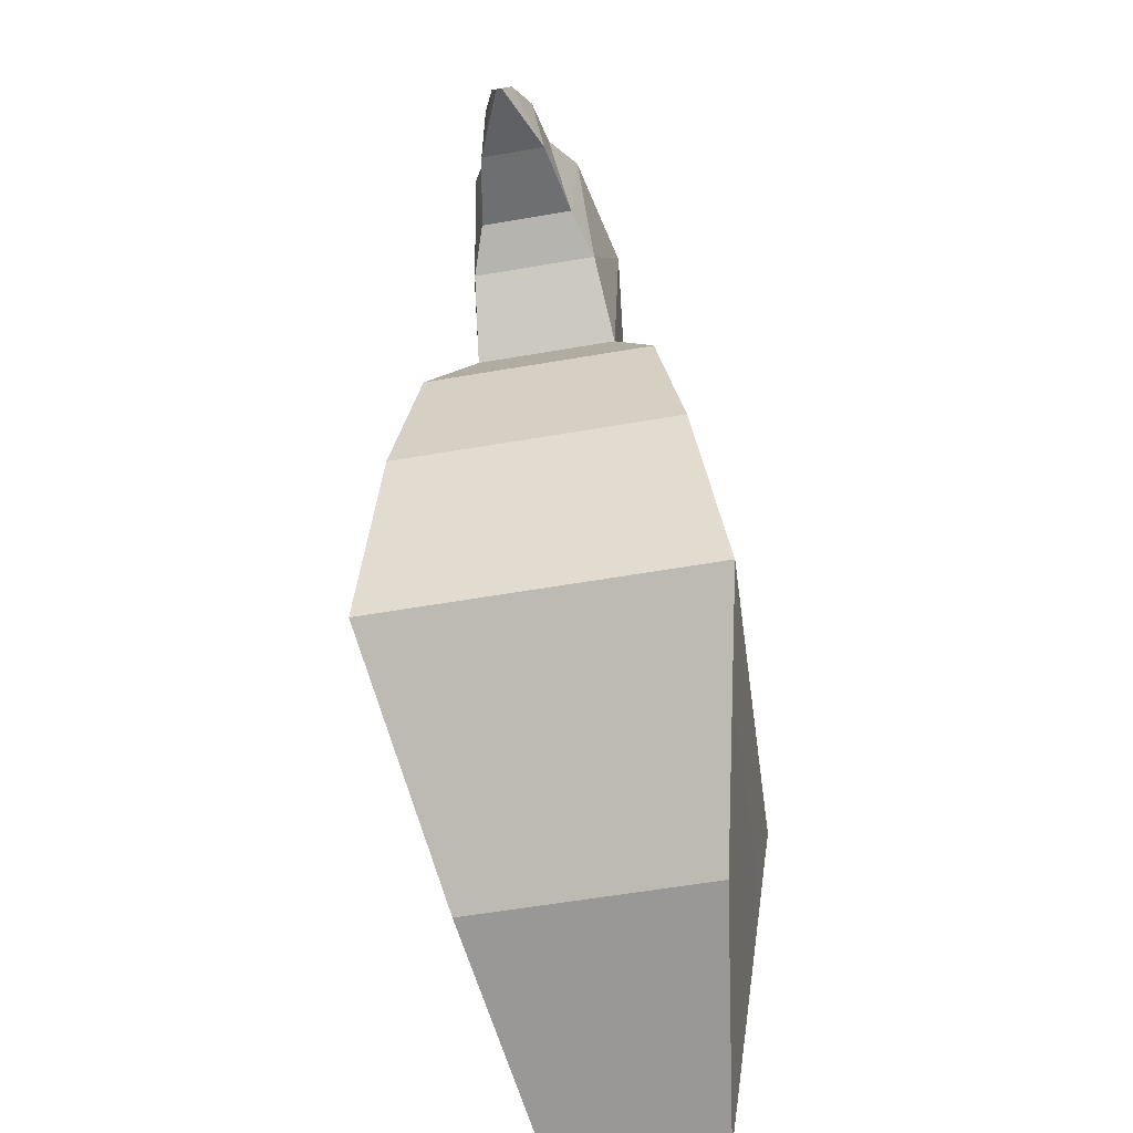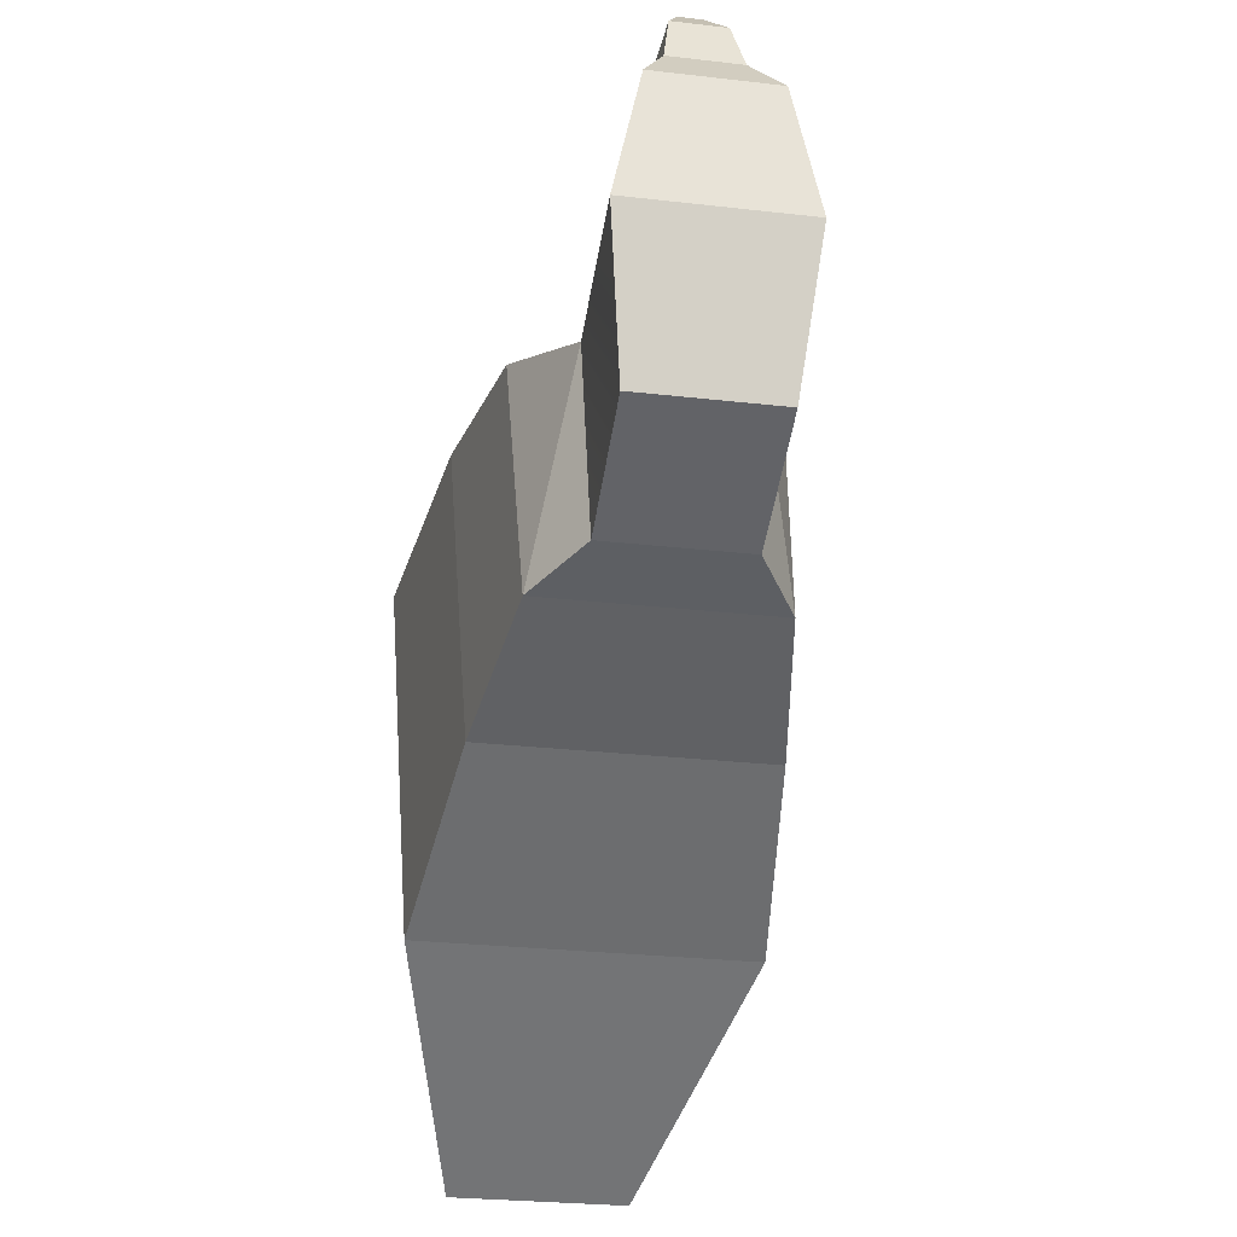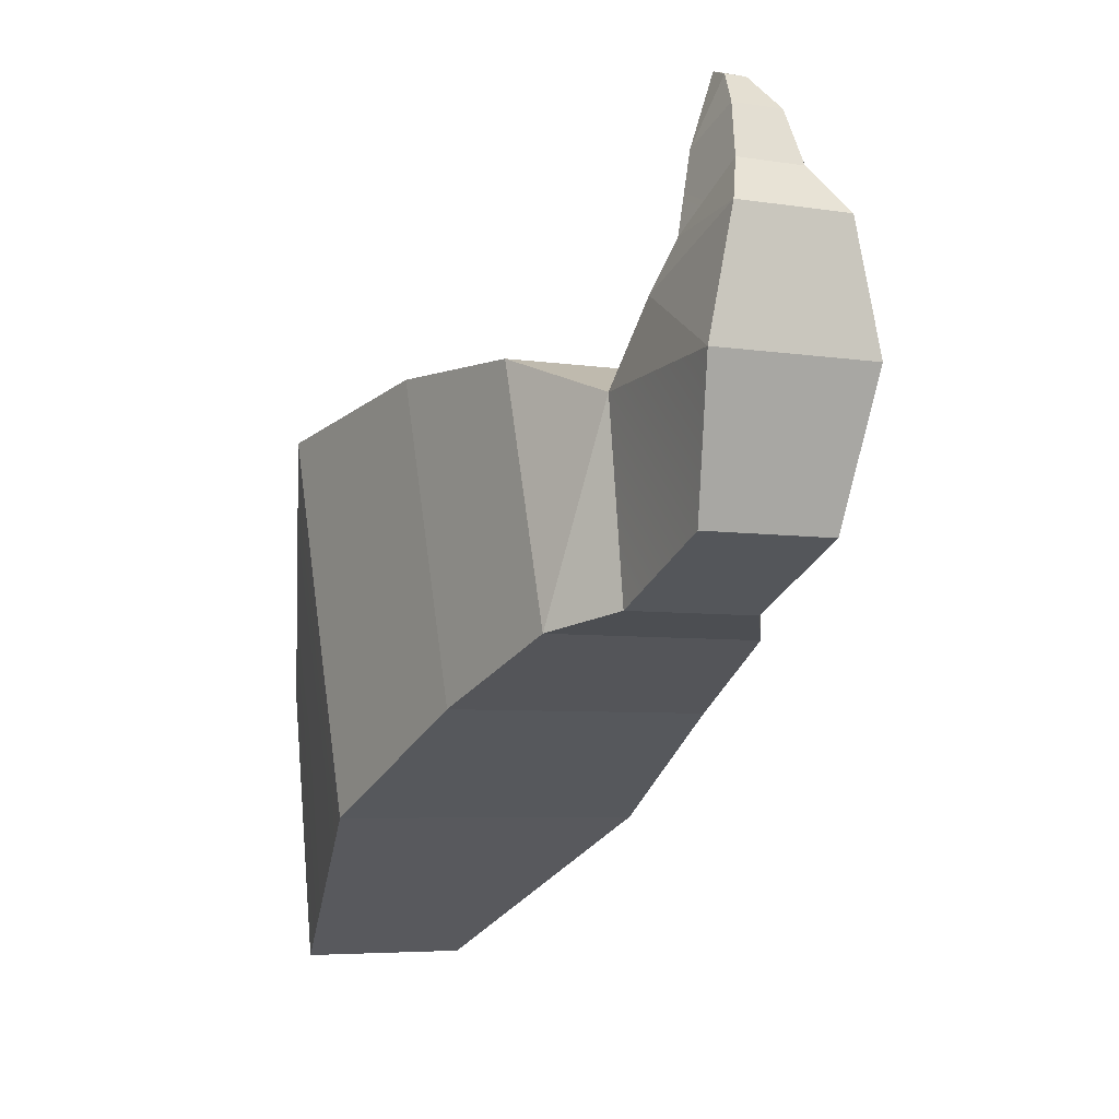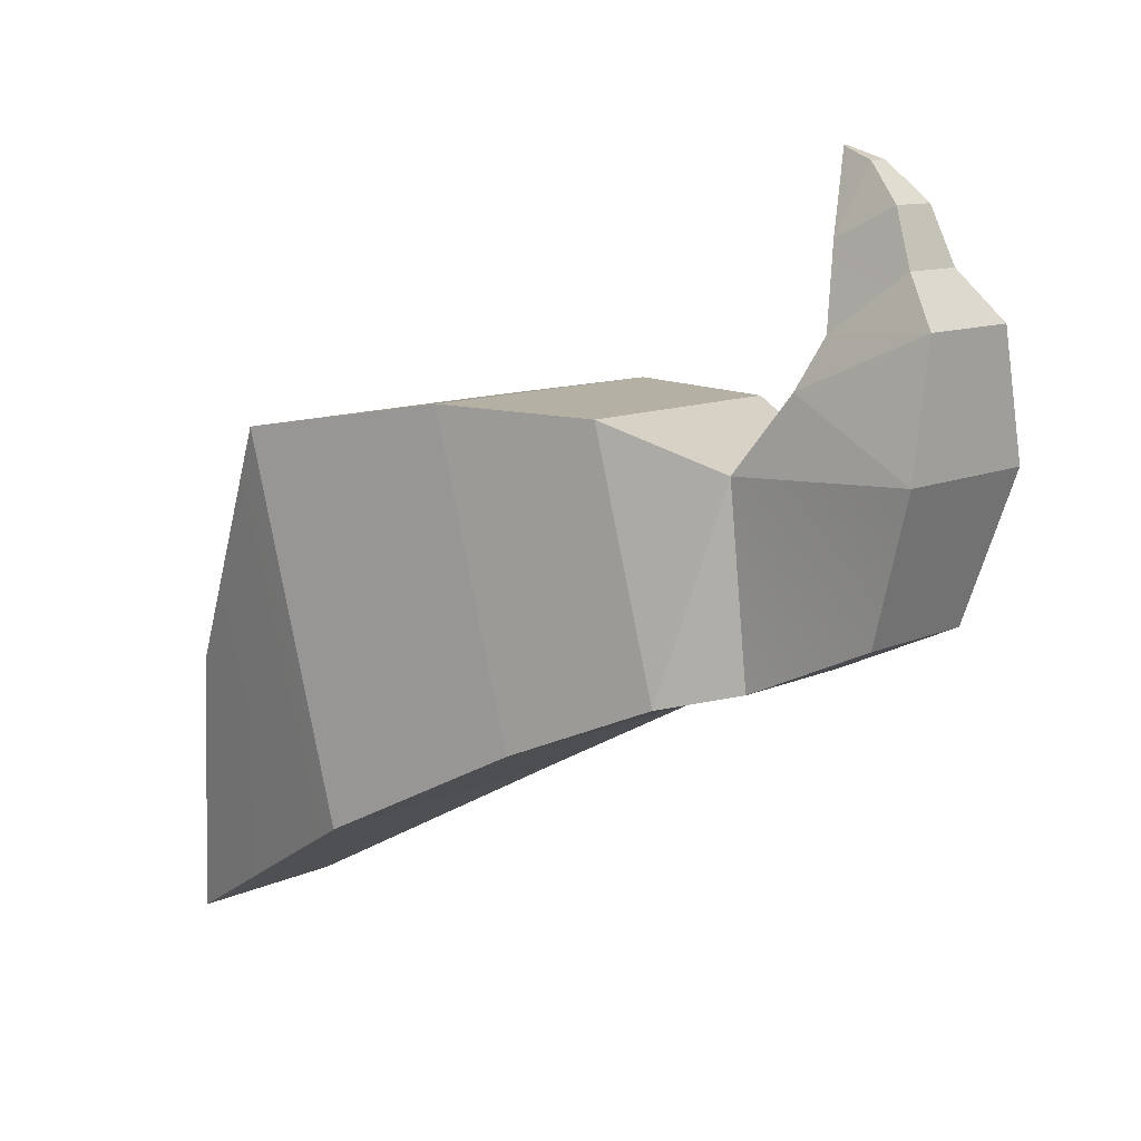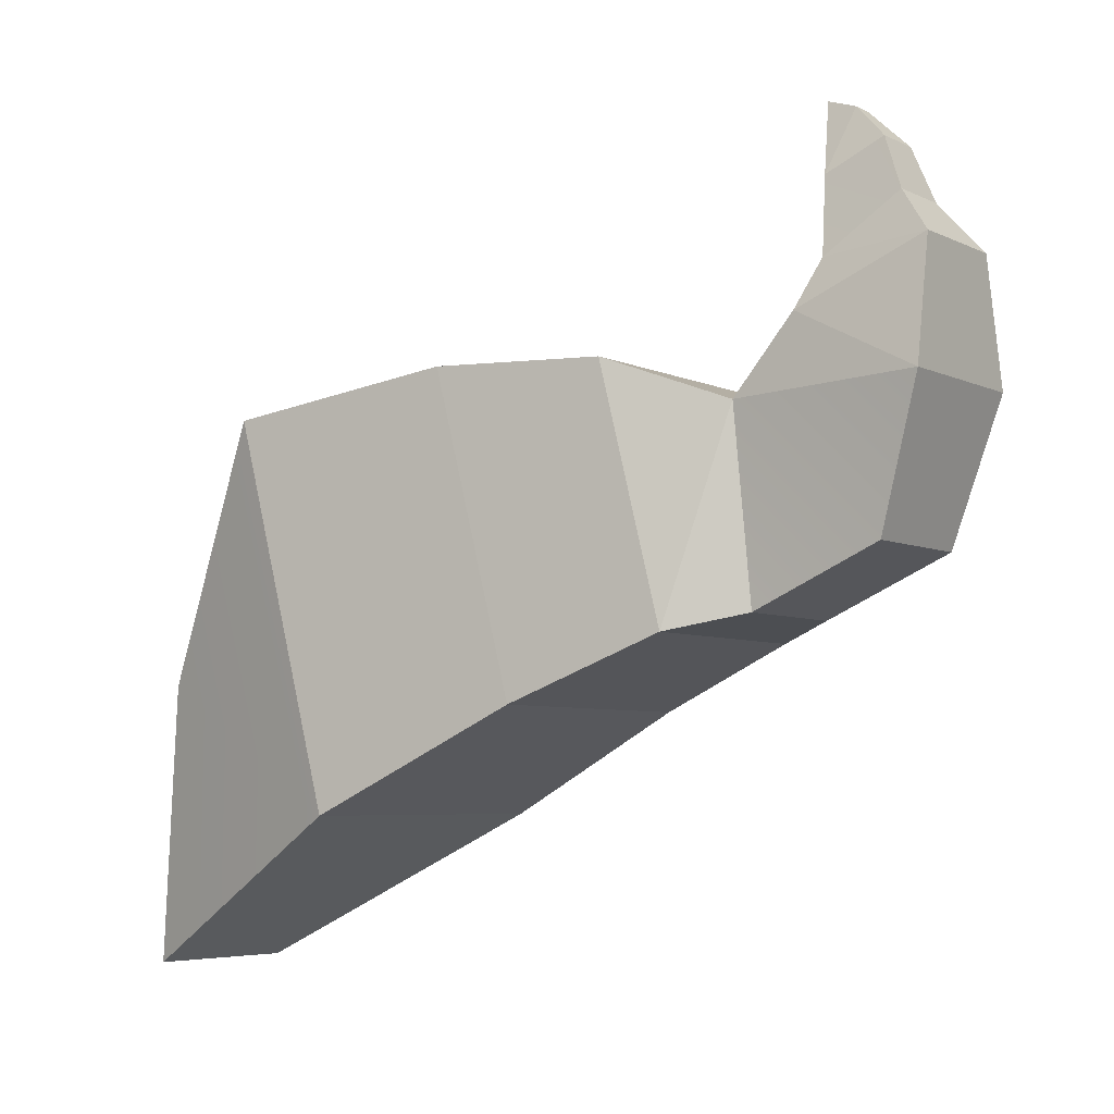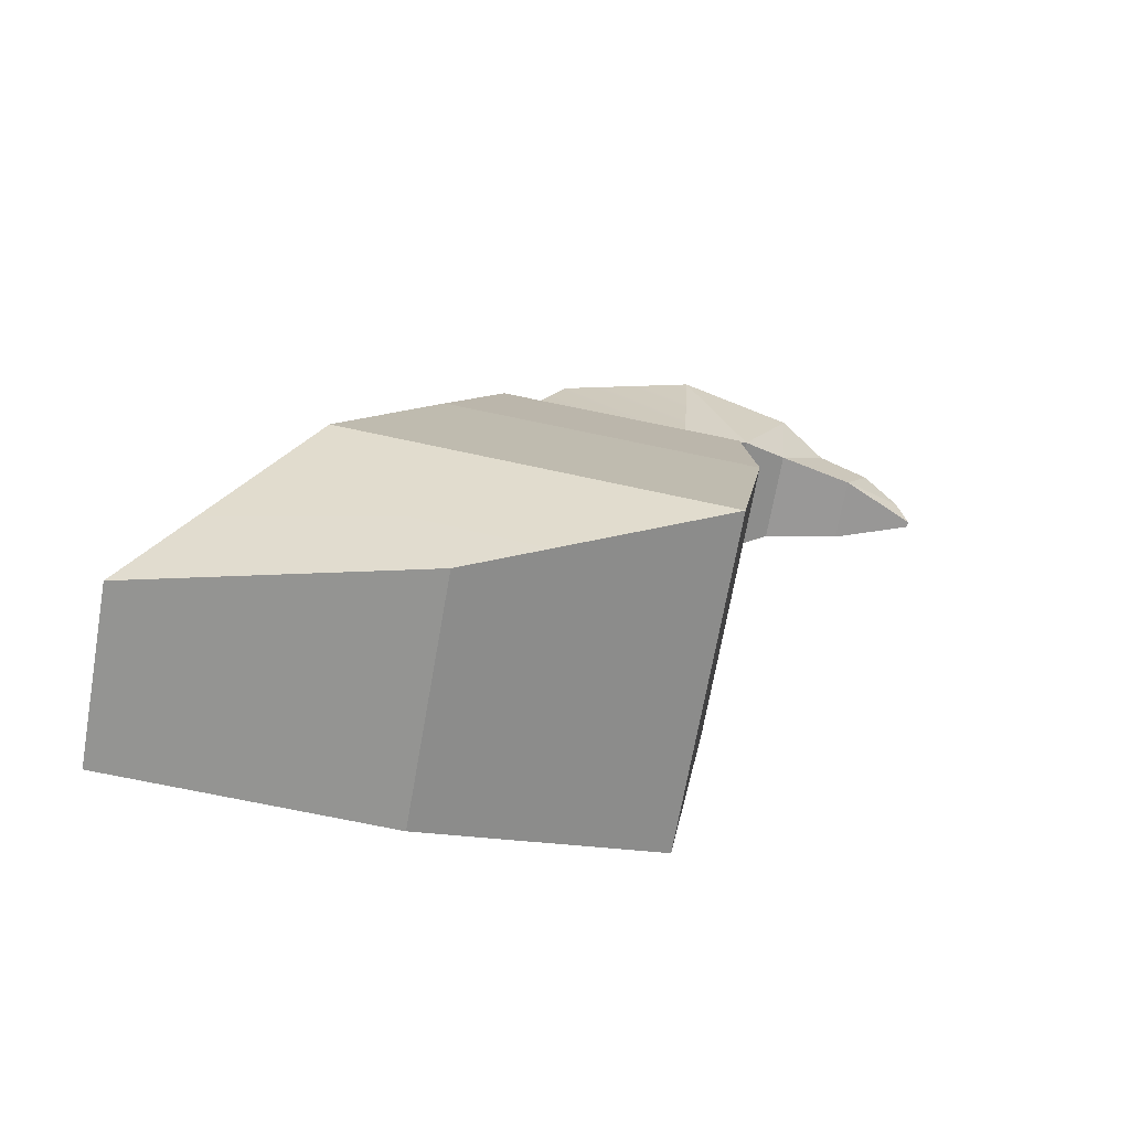
<metadata>
{"format":"obj","ext":"obj","renderer":"f3d","projection":"perspective","resolution":1024,"background":"white","views":[{"elev":-58.2,"azim":10.1,"up":"+Y"},{"elev":-27.2,"azim":169.9,"up":"+Z"},{"elev":-5.4,"azim":153.5,"up":"+Z"},{"elev":10.6,"azim":130.8,"up":"+Z"},{"elev":-5.5,"azim":125.3,"up":"+Z"},{"elev":-68.6,"azim":-100.0,"up":"+Y"}]}
</metadata>
<code>
o Cube.001
v -1 0.9887 0.3609
v 0.4254 -0.4176 1.76
v 1 0.9887 0.3609
v -0.1144 -1.726 2.225
v 0.1144 -1.726 2.225
v -0.4254 -0.4176 1.76
v -1.339 -1.215 -0.7901
v 1.339 -1.215 -0.7901
v 1.931 -1.011 -3.898
v -1.931 -1.011 -3.898
v -2.275 3.25 -3.554
v -2.597 -1.835 -5.799
v -1.339 1.794 -1.726
v 1.339 1.794 -1.726
v -3.305 3.325 -8.422
v -2.943 -4.123 -8.777
v 2.597 -1.835 -5.799
v 2.275 3.25 -3.554
v 3.305 3.325 -8.422
v -2.676 1.521 -14.08
v 2.943 -4.123 -8.777
v 2.676 -3.563 -16.33
v -2.676 -3.563 -16.33
v 2.676 1.521 -14.08
v 4.38 -6.299 -16.99
v -4.755 -8.61 -7.05
v 5.845 -15.1 -6.918
v 4.755 -8.61 -7.05
v -4.38 -6.299 -16.99
v -5.372 -12.19 -19.44
v -6.956 -23.65 -8.335
v -5.845 -15.1 -6.918
v 5.372 -12.19 -19.44
v 6.385 -20.14 -23.46
v 5.014 -28.8 -18.36
v 3.462 -30.92 -29.44
v -6.385 -20.14 -23.46
v 6.956 -23.65 -8.335
v -5.014 -28.8 -18.36
v -3.462 -30.92 -29.44
f 1 2 3
f 2 4 5
f 6 7 4
f 8 4 7
f 8 2 5
f 7 9 8
f 10 11 12
f 3 13 1
f 8 14 3
f 7 13 10
f 12 15 16
f 10 17 9
f 14 11 13
f 9 18 14
f 19 20 15
f 12 21 17
f 18 15 11
f 17 19 18
f 20 22 23
f 21 24 19
f 16 20 23
f 21 25 22
f 26 27 28
f 22 29 23
f 16 29 26
f 16 28 21
f 30 31 32
f 26 30 32
f 25 30 29
f 28 33 25
f 34 35 36
f 33 37 30
f 33 38 34
f 32 38 27
f 39 36 35
f 31 35 38
f 37 39 31
f 34 40 37
f 1 6 2
f 2 6 4
f 6 1 7
f 8 5 4
f 8 3 2
f 7 10 9
f 10 13 11
f 3 14 13
f 8 9 14
f 7 1 13
f 12 11 15
f 10 12 17
f 14 18 11
f 9 17 18
f 19 24 20
f 12 16 21
f 18 19 15
f 17 21 19
f 20 24 22
f 21 22 24
f 16 15 20
f 21 28 25
f 26 32 27
f 22 25 29
f 16 23 29
f 16 26 28
f 30 37 31
f 26 29 30
f 25 33 30
f 28 27 33
f 34 38 35
f 33 34 37
f 33 27 38
f 32 31 38
f 39 40 36
f 31 39 35
f 37 40 39
f 34 36 40

</code>
